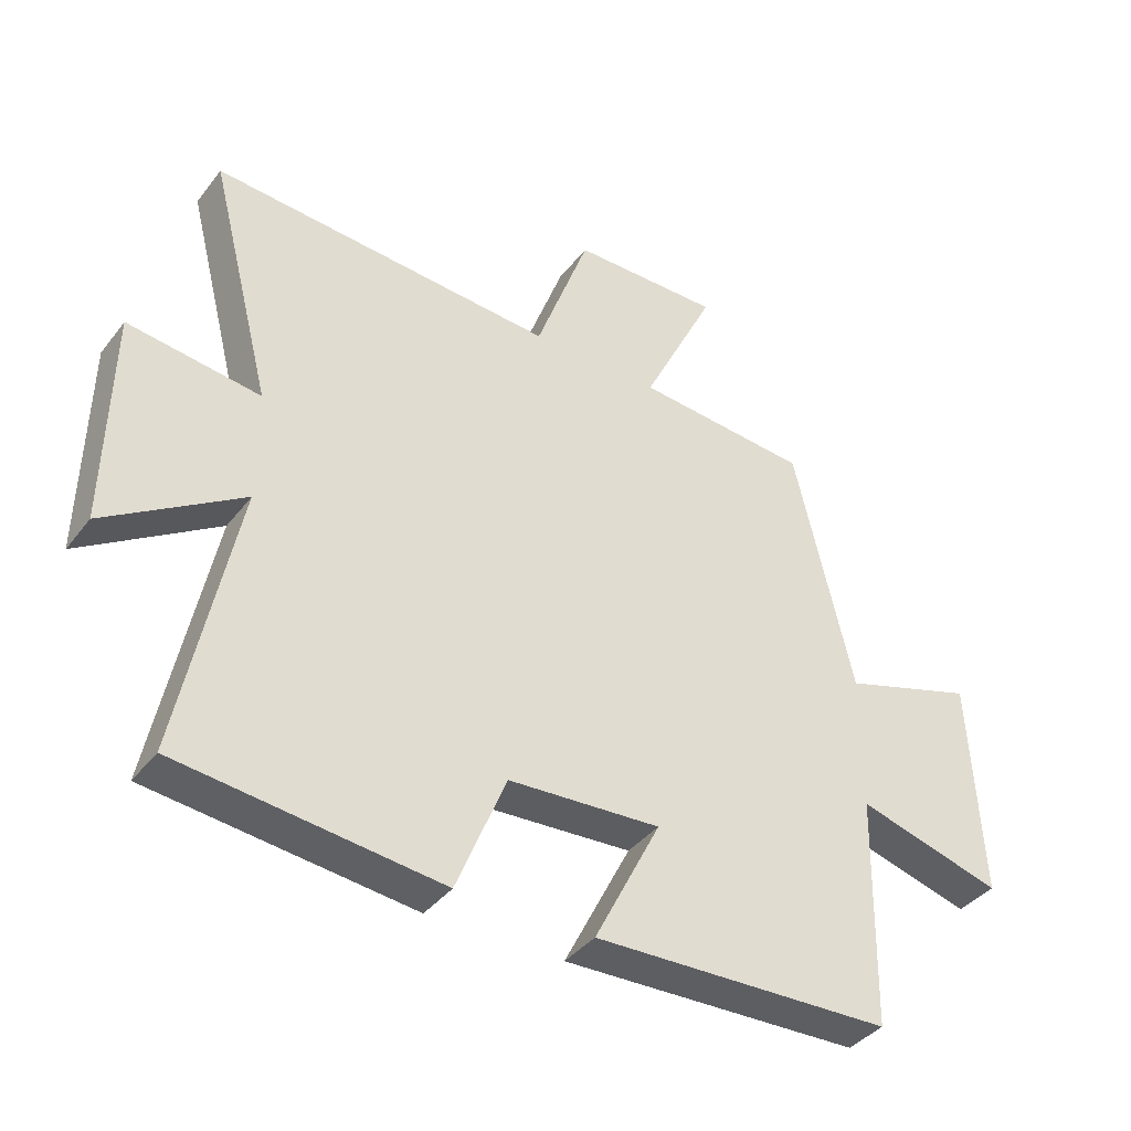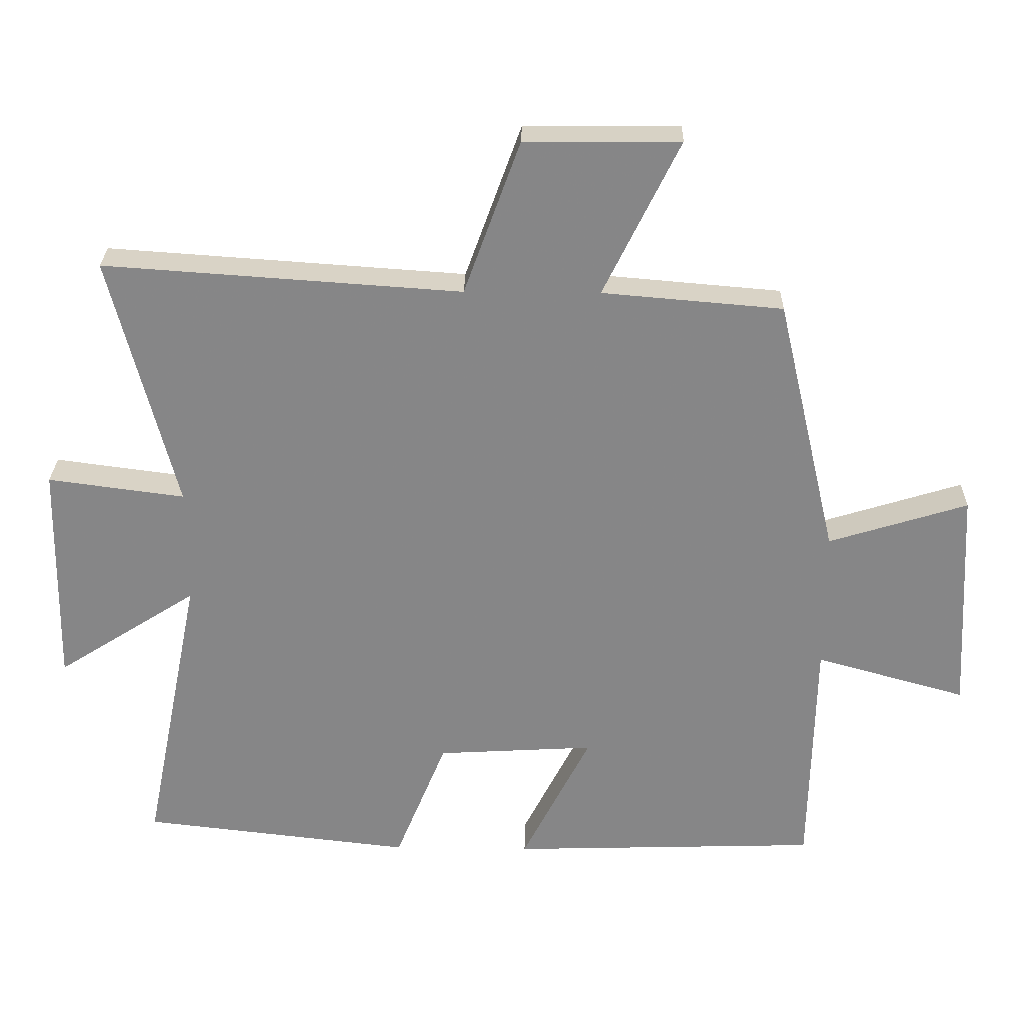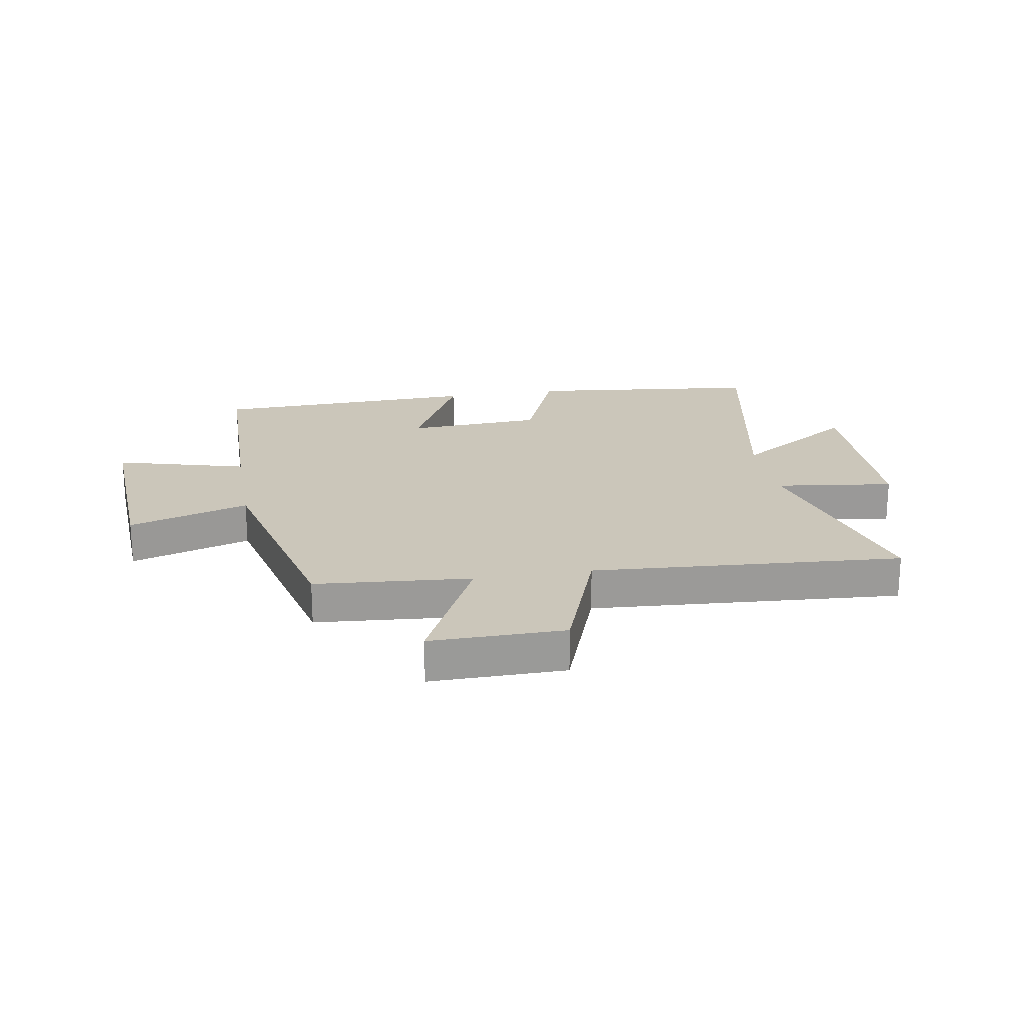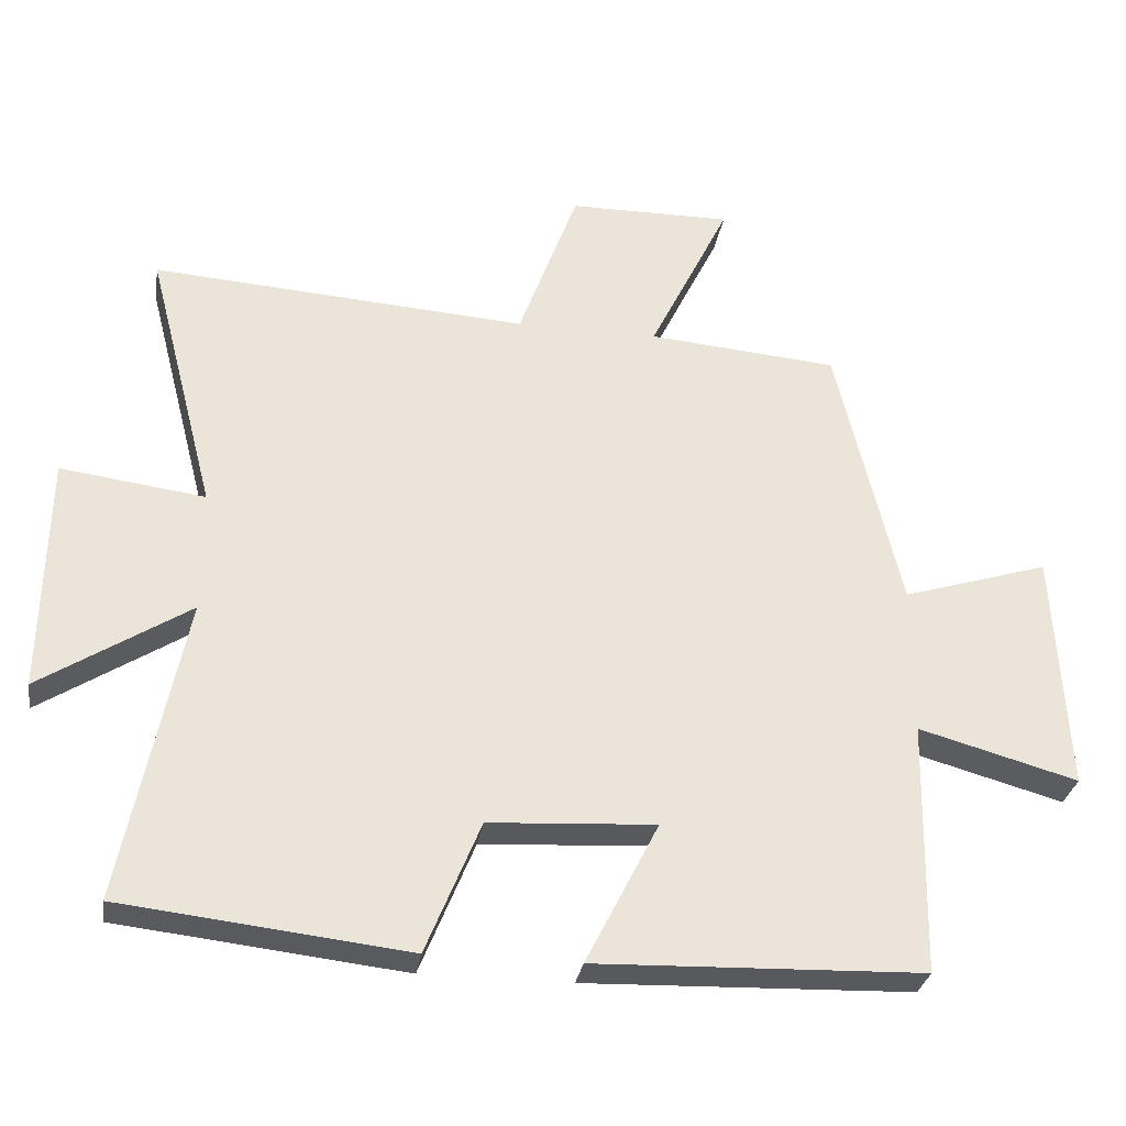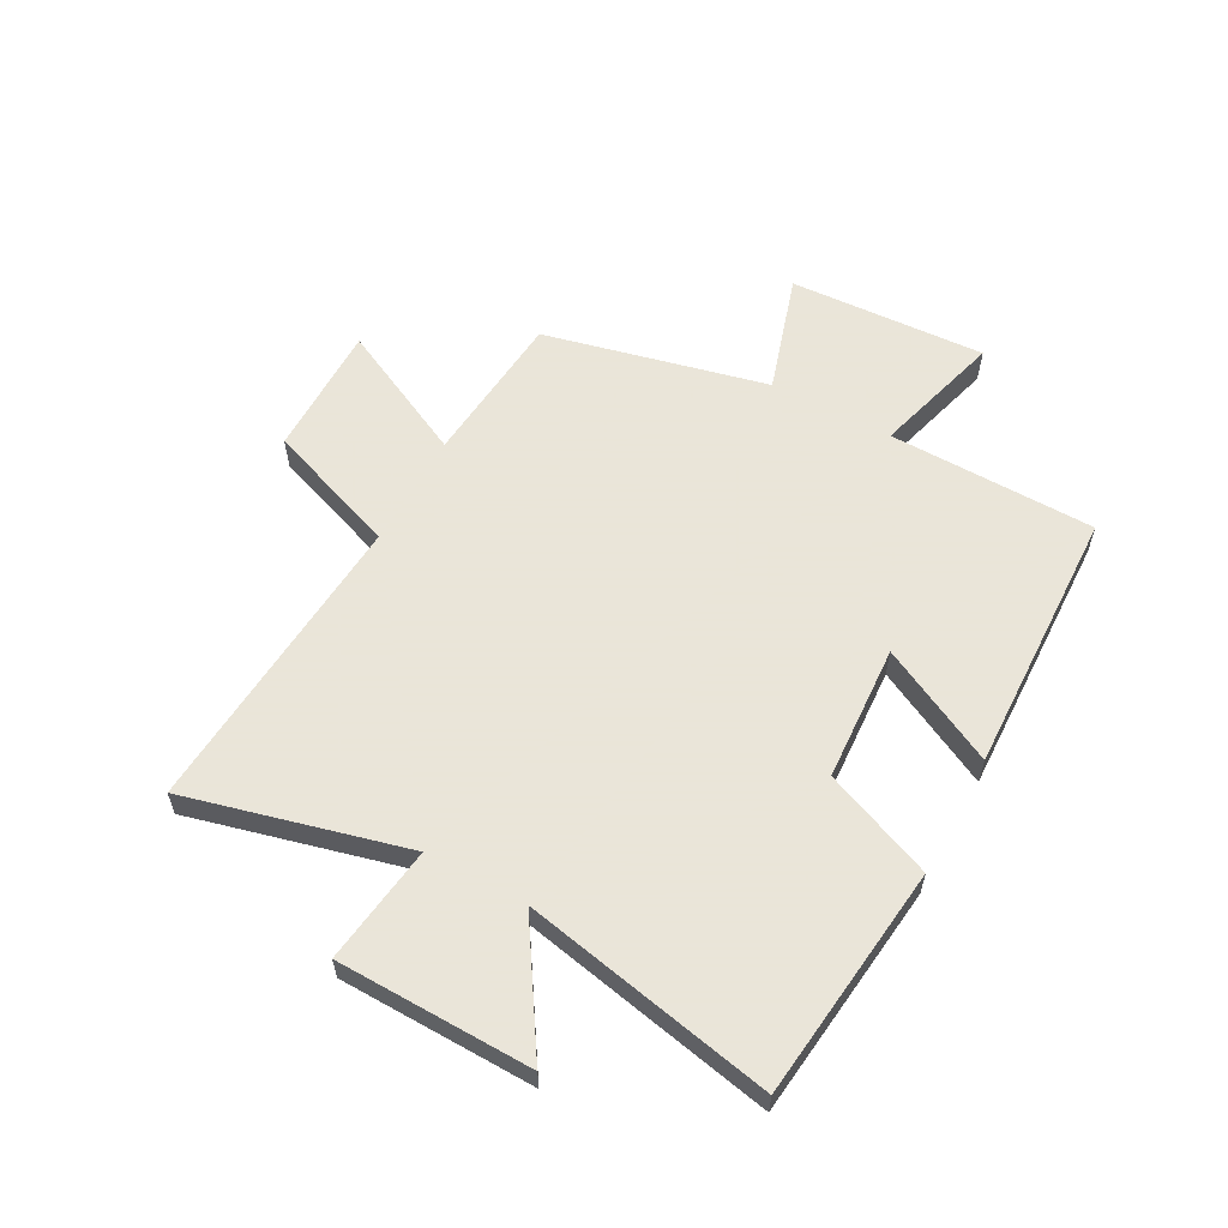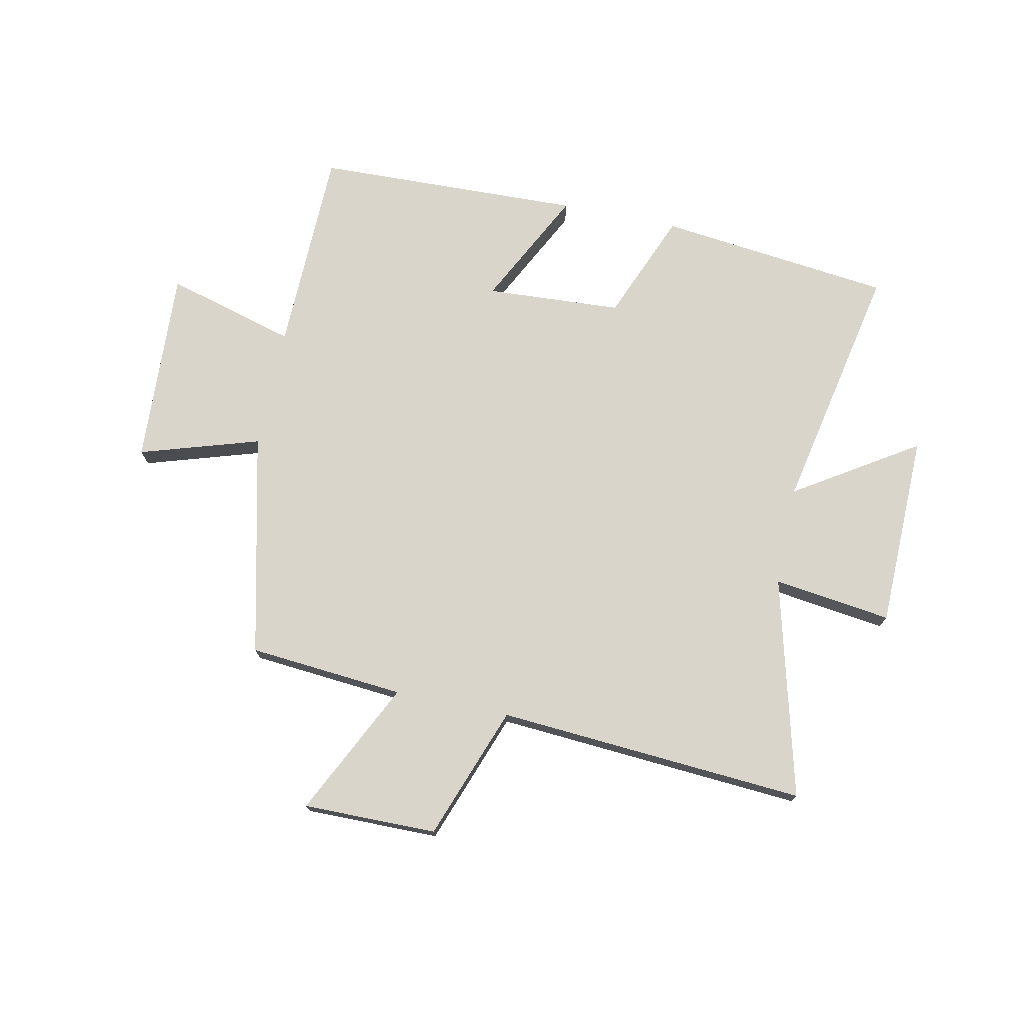
<metadata>
{"format":"obj","ext":"obj","renderer":"f3d","projection":"perspective","resolution":1024,"background":"white","views":[{"elev":-39.0,"azim":146.5,"up":"+Z"},{"elev":27.6,"azim":-178.8,"up":"+Z"},{"elev":21.1,"azim":-9.8,"up":"+Y"},{"elev":-30.4,"azim":171.0,"up":"+Z"},{"elev":58.6,"azim":118.6,"up":"+Y"},{"elev":74.2,"azim":11.8,"up":"+Y"}]}
</metadata>
<code>
v -0.493 0.07 -0.485
v -0.5 0.07 -0.125
v -0.726 0.07 -0.188
v -0.708 0.07 0.154
v -0.5 0.07 0.089
v -0.409 0.07 0.477
v -0.139 0.07 0.5
v -0.253 0.07 0.733
v -0.021 0.07 0.731
v 0.063 0.07 0.5
v 0.598 0.07 0.537
v 0.5 0.07 0.156
v 0.705 0.07 0.183
v 0.711 0.07 -0.155
v 0.5 0.07 -0.02
v 0.587 0.07 -0.454
v 0.181 0.07 -0.5
v 0.104 0.07 -0.311
v -0.132 0.07 -0.297
v -0.029 0.07 -0.5
v -0.493 0 -0.485
v -0.5 0 -0.125
v -0.726 0 -0.188
v -0.708 0 0.154
v -0.5 0 0.089
v -0.409 0 0.477
v -0.139 0 0.5
v -0.253 0 0.733
v -0.021 0 0.731
v 0.063 0 0.5
v 0.598 0 0.537
v 0.5 0 0.156
v 0.705 0 0.183
v 0.711 0 -0.155
v 0.5 0 -0.02
v 0.587 0 -0.454
v 0.181 0 -0.5
v 0.104 0 -0.311
v -0.132 0 -0.297
v -0.029 0 -0.5
f 19 20 1 2
f 18 19 2
f 15 16 17 18
f 15 18 2
f 12 13 14 15
f 12 15 2
f 10 11 12 2
f 7 8 9 10
f 5 6 7 10
f 5 10 2 3
f 3 4 5
f 22 21 40 39
f 22 39 38
f 38 37 36 35
f 22 38 35
f 35 34 33 32
f 22 35 32
f 22 32 31 30
f 30 29 28 27
f 30 27 26 25
f 23 22 30 25
f 25 24 23
f 1 21 22 2
f 2 22 23 3
f 3 23 24 4
f 4 24 25 5
f 5 25 26 6
f 6 26 27 7
f 7 27 28 8
f 8 28 29 9
f 9 29 30 10
f 10 30 31 11
f 11 31 32 12
f 12 32 33 13
f 13 33 34 14
f 14 34 35 15
f 15 35 36 16
f 16 36 37 17
f 17 37 38 18
f 18 38 39 19
f 19 39 40 20
f 20 40 21 1

</code>
